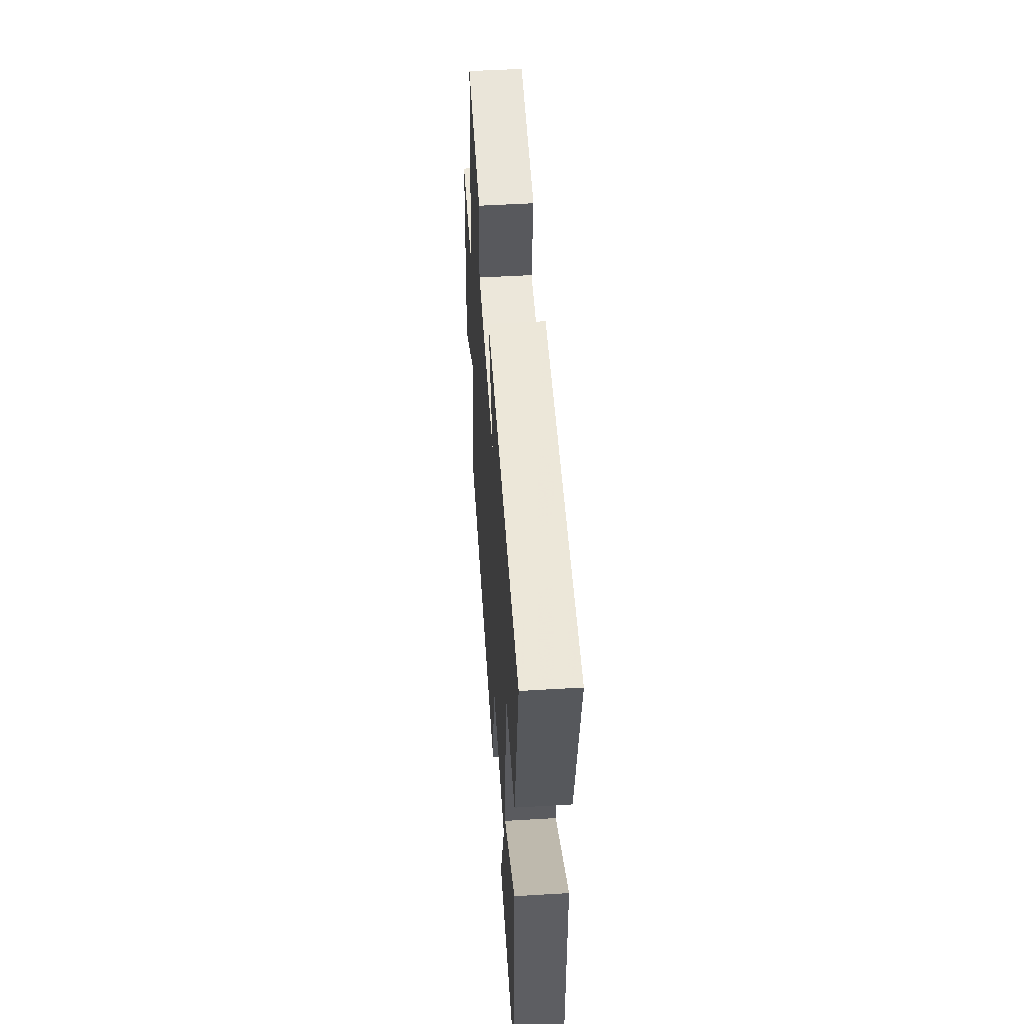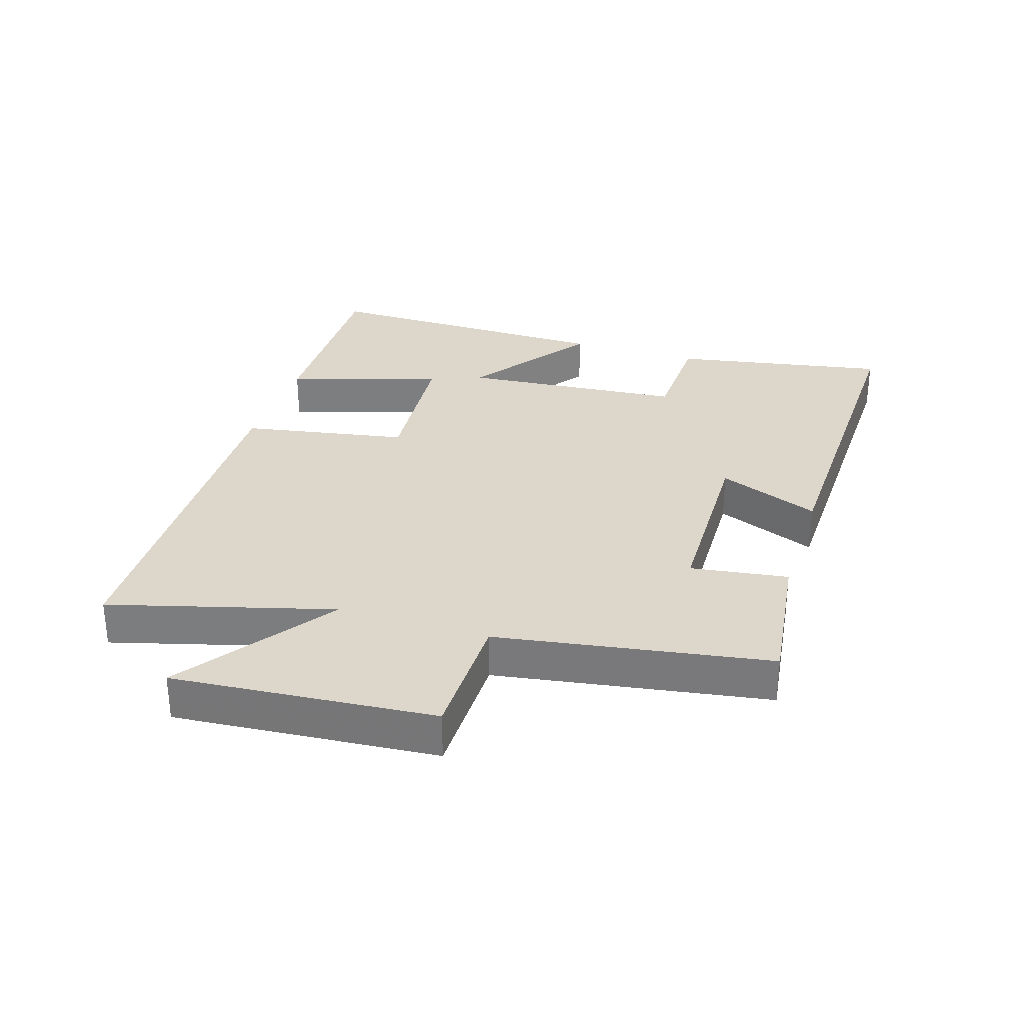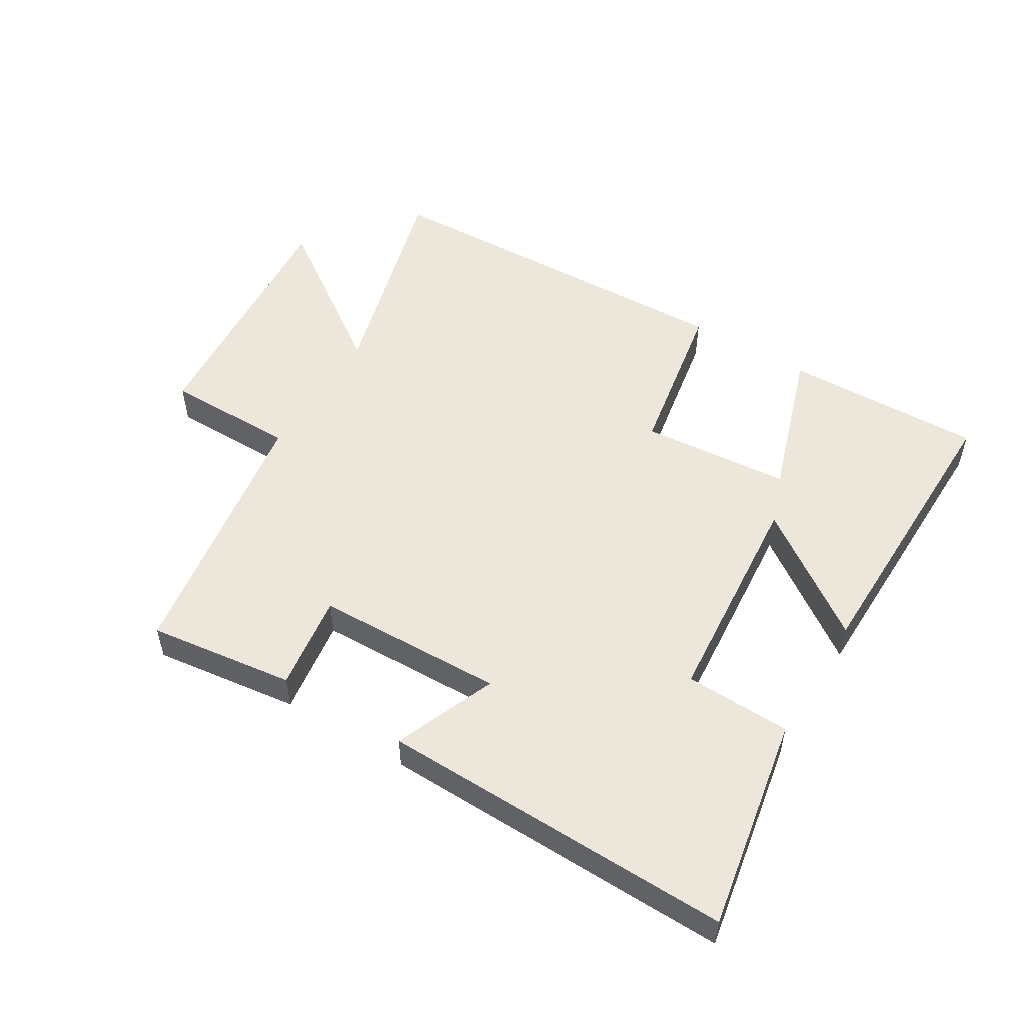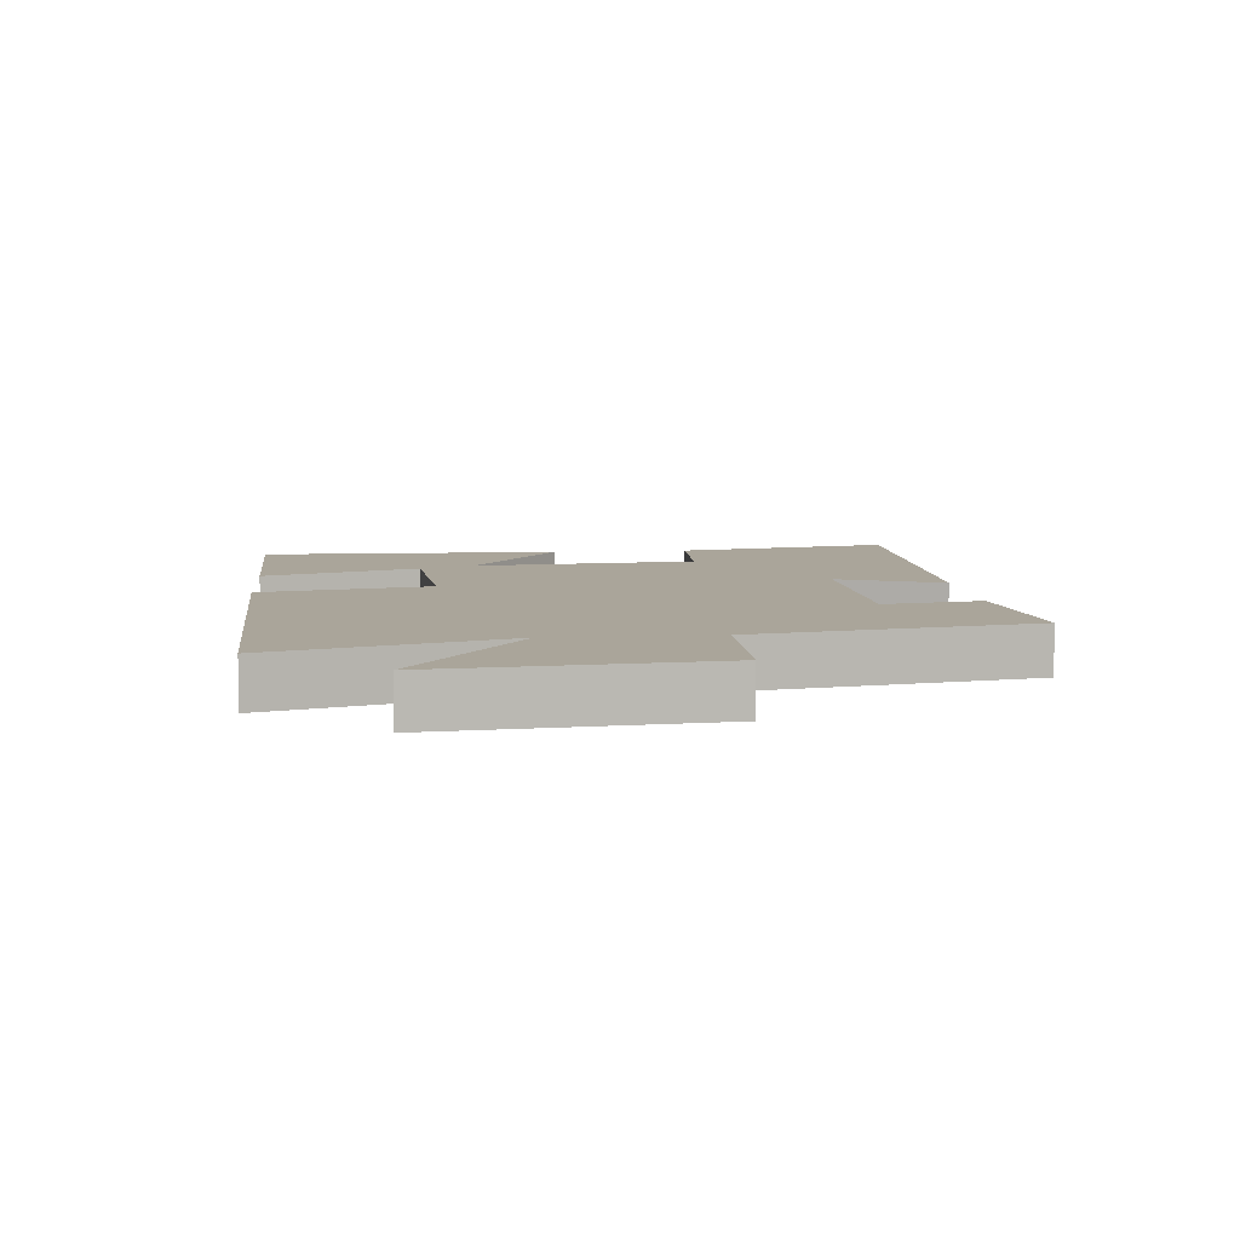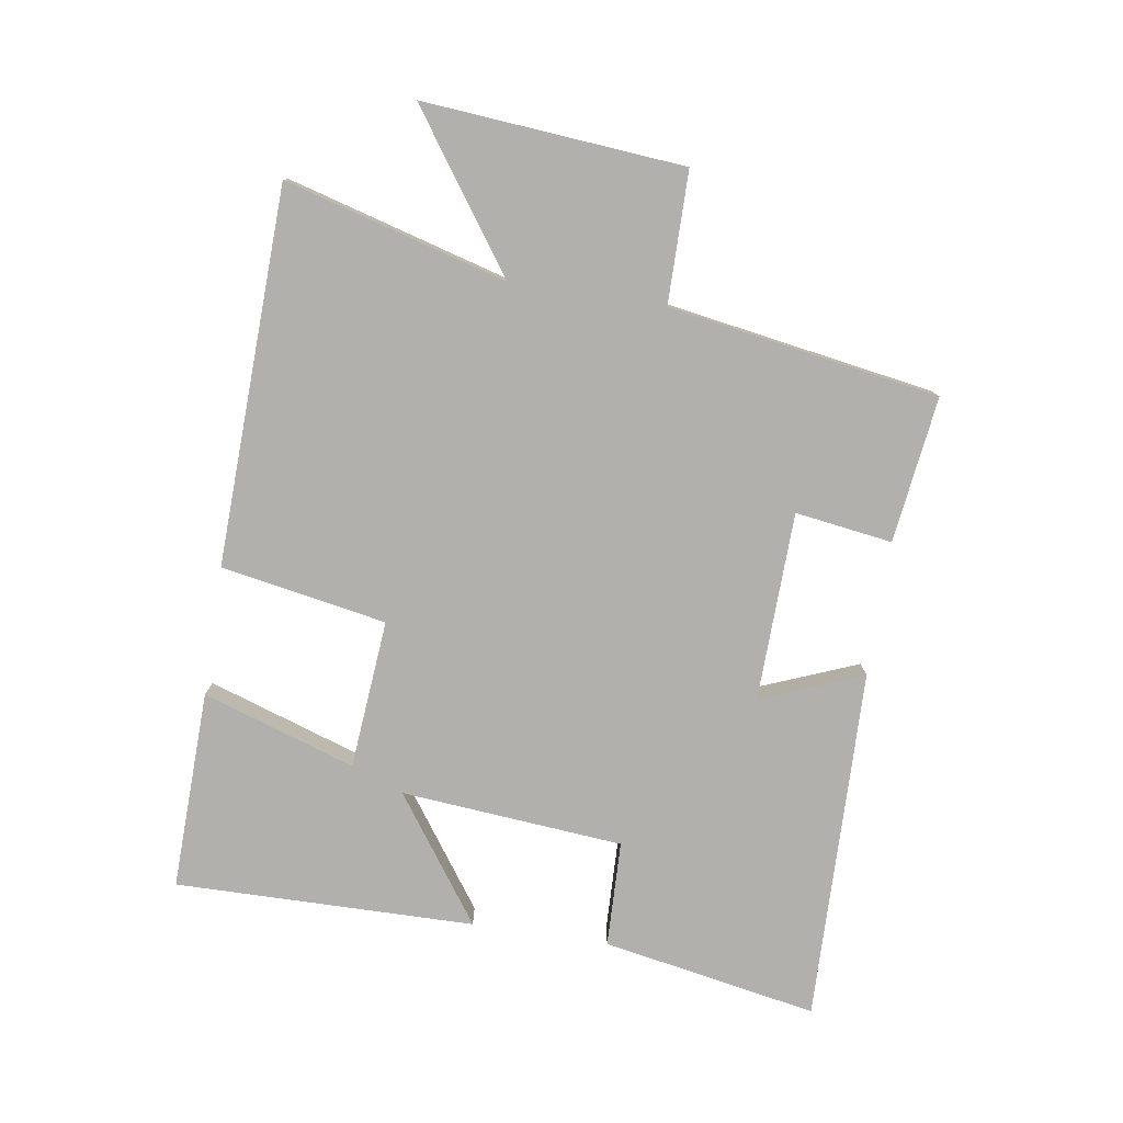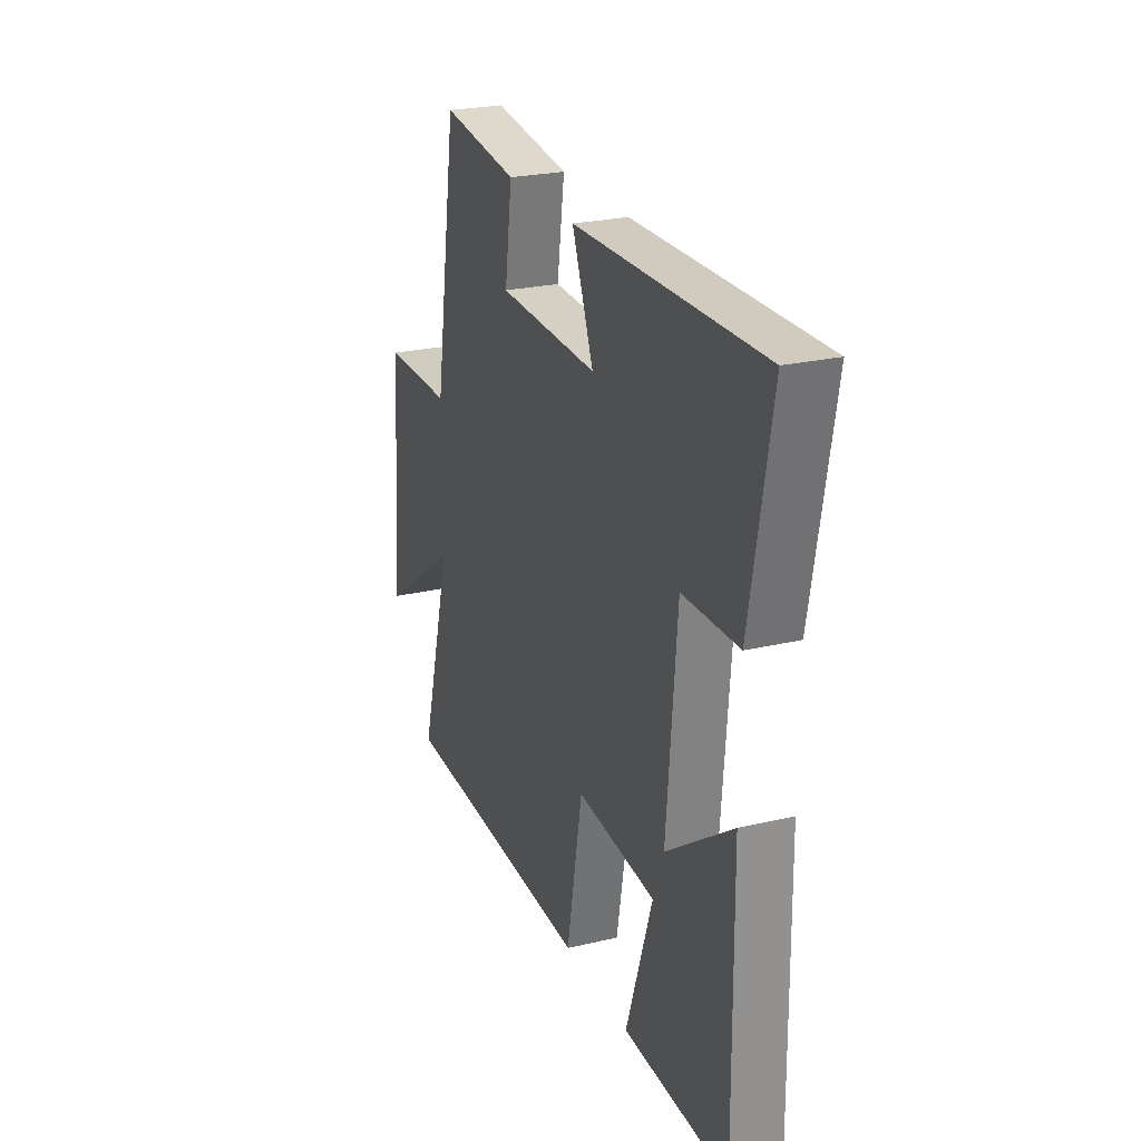
<metadata>
{"format":"obj","ext":"obj","renderer":"f3d","projection":"perspective","resolution":1024,"background":"white","views":[{"elev":51.0,"azim":86.3,"up":"+Z"},{"elev":30.8,"azim":-72.3,"up":"+Y"},{"elev":52.1,"azim":31.4,"up":"+Y"},{"elev":7.6,"azim":-95.6,"up":"+Y"},{"elev":-78.8,"azim":-98.8,"up":"+Y"},{"elev":24.5,"azim":68.8,"up":"+Z"}]}
</metadata>
<code>
v -0.431 0.07 0.53
v -0.202 0.07 0.5
v -0.224 0.07 0.348
v 0.072 0.07 0.34
v 0.008 0.07 0.5
v 0.562 0.07 0.512
v 0.5 0.07 0.175
v 0.334 0.07 0.17
v 0.304 0.07 -0.178
v 0.5 0.07 -0.039
v 0.506 0.07 -0.508
v 0.194 0.07 -0.5
v 0.273 0.07 -0.261
v 0.039 0.07 -0.241
v -0.008 0.07 -0.5
v -0.597 0.07 -0.481
v -0.5 0.07 -0.134
v -0.74 0.07 -0.303
v -0.706 0.07 0.105
v -0.5 0.07 0.106
v -0.431 0 0.53
v -0.202 0 0.5
v -0.224 0 0.348
v 0.072 0 0.34
v 0.008 0 0.5
v 0.562 0 0.512
v 0.5 0 0.175
v 0.334 0 0.17
v 0.304 0 -0.178
v 0.5 0 -0.039
v 0.506 0 -0.508
v 0.194 0 -0.5
v 0.273 0 -0.261
v 0.039 0 -0.241
v -0.008 0 -0.5
v -0.597 0 -0.481
v -0.5 0 -0.134
v -0.74 0 -0.303
v -0.706 0 0.105
v -0.5 0 0.106
f 17 18 19 20
f 1 2 3
f 20 1 3
f 17 20 3
f 17 3 4
f 16 17 4
f 15 16 4
f 14 15 4
f 13 14 4
f 11 12 13
f 10 11 13
f 9 10 13
f 8 9 13 4
f 6 7 8
f 5 6 8
f 4 5 8
f 40 39 38 37
f 23 22 21
f 23 21 40
f 23 40 37
f 24 23 37
f 24 37 36
f 24 36 35
f 24 35 34
f 24 34 33
f 33 32 31
f 33 31 30
f 33 30 29
f 24 33 29 28
f 28 27 26
f 28 26 25
f 28 25 24
f 1 21 22 2
f 2 22 23 3
f 3 23 24 4
f 4 24 25 5
f 5 25 26 6
f 6 26 27 7
f 7 27 28 8
f 8 28 29 9
f 9 29 30 10
f 10 30 31 11
f 11 31 32 12
f 12 32 33 13
f 13 33 34 14
f 14 34 35 15
f 15 35 36 16
f 16 36 37 17
f 17 37 38 18
f 18 38 39 19
f 19 39 40 20
f 20 40 21 1

</code>
